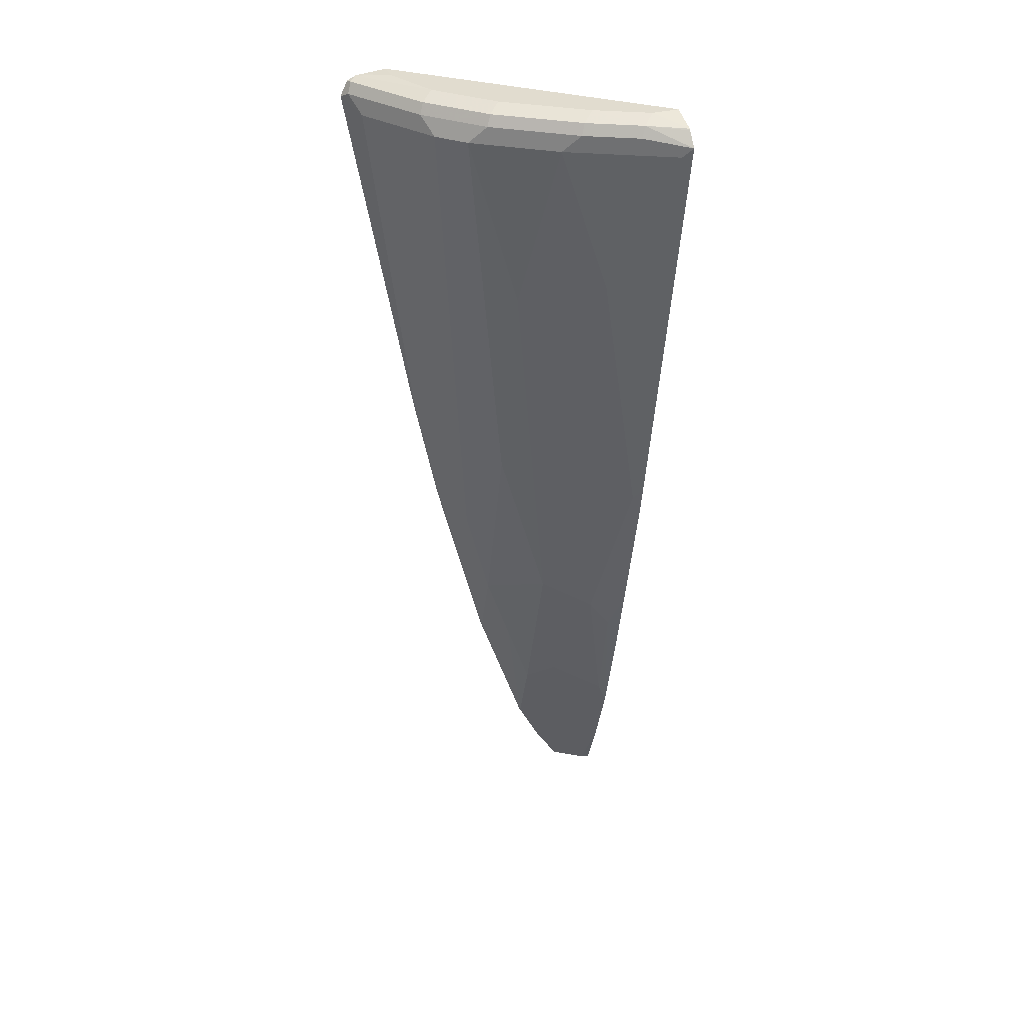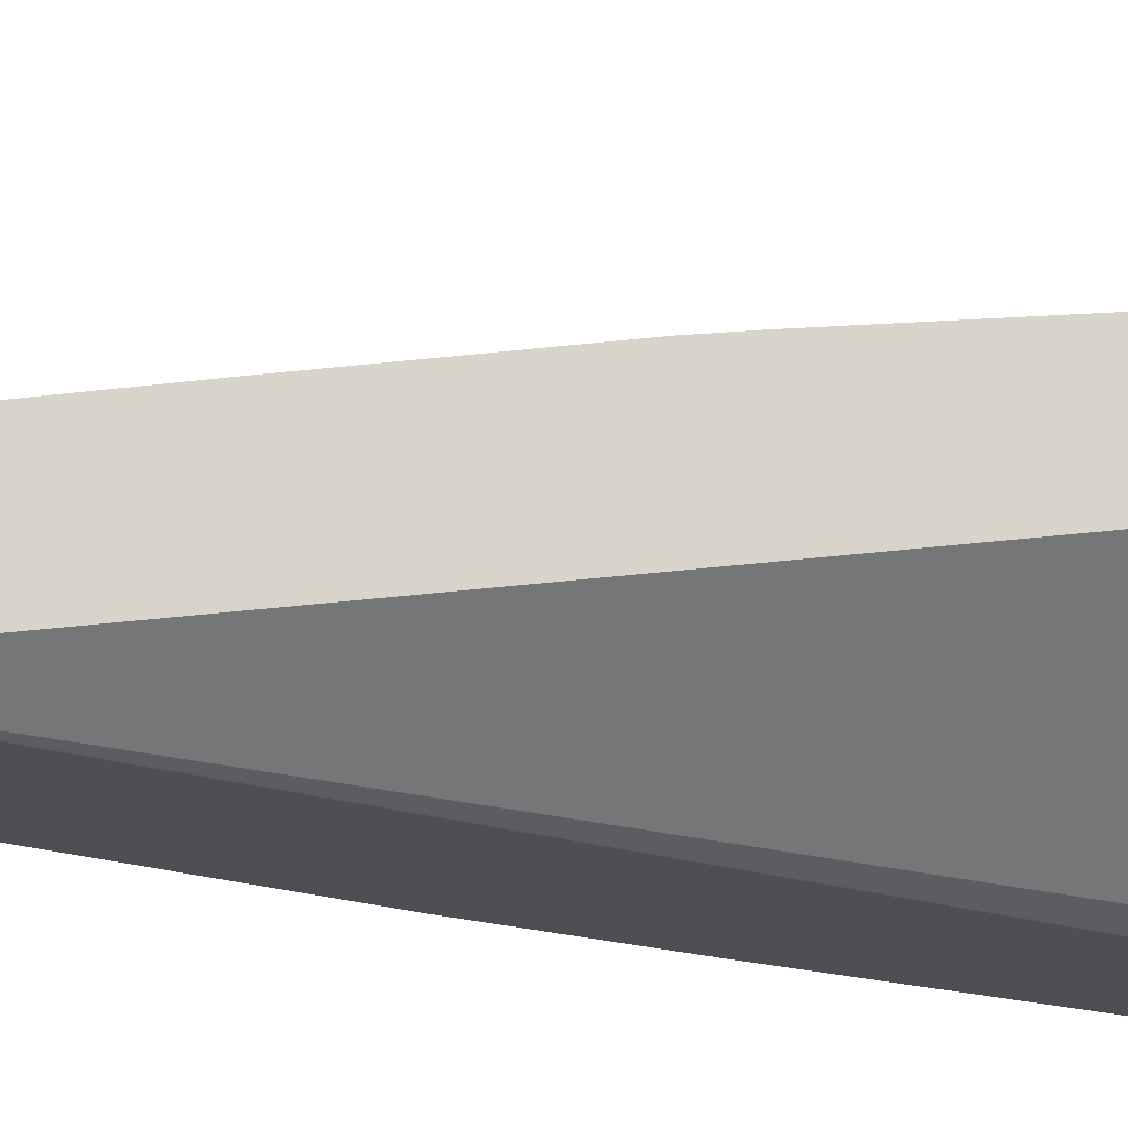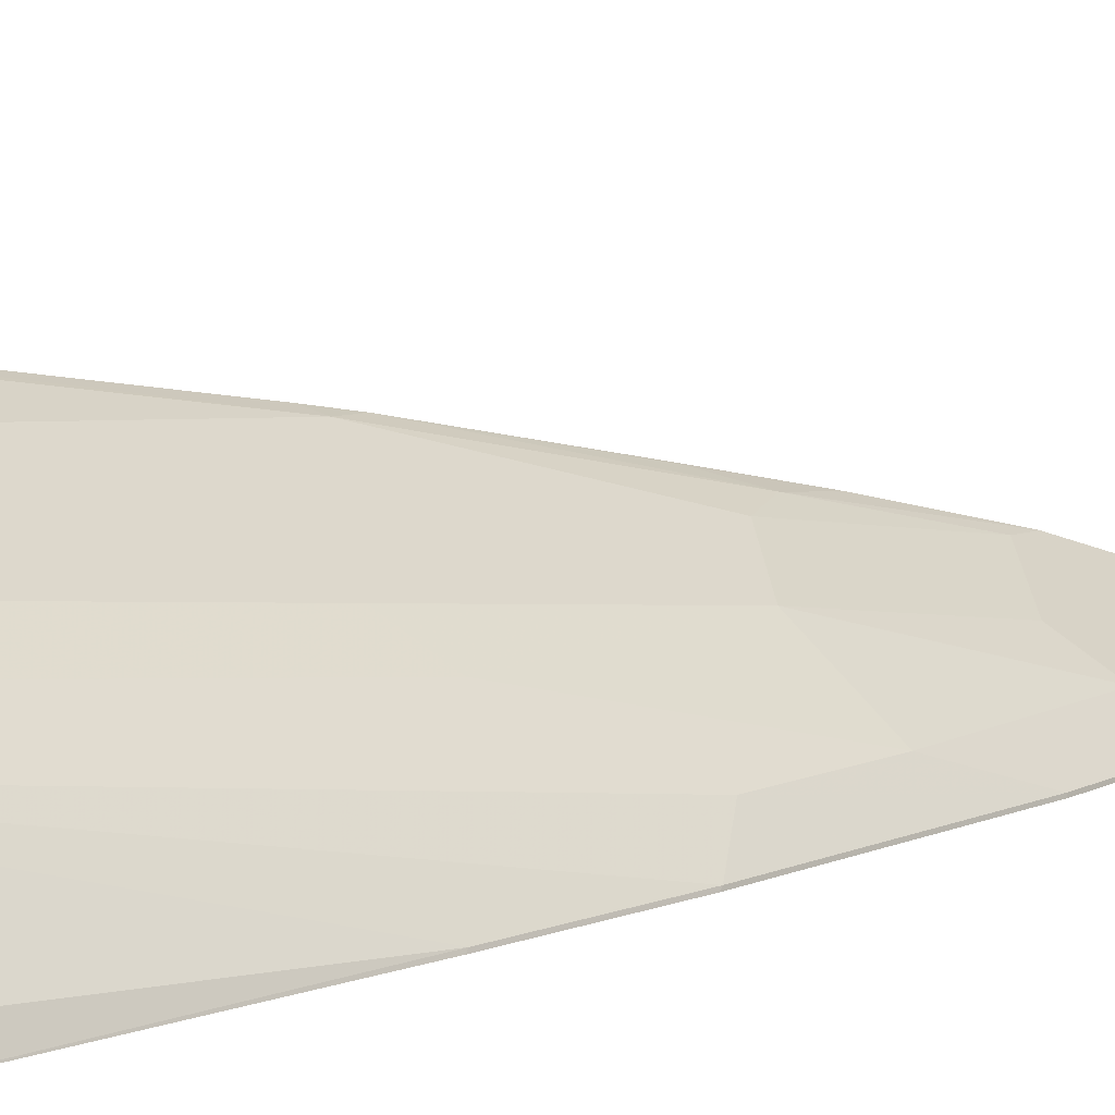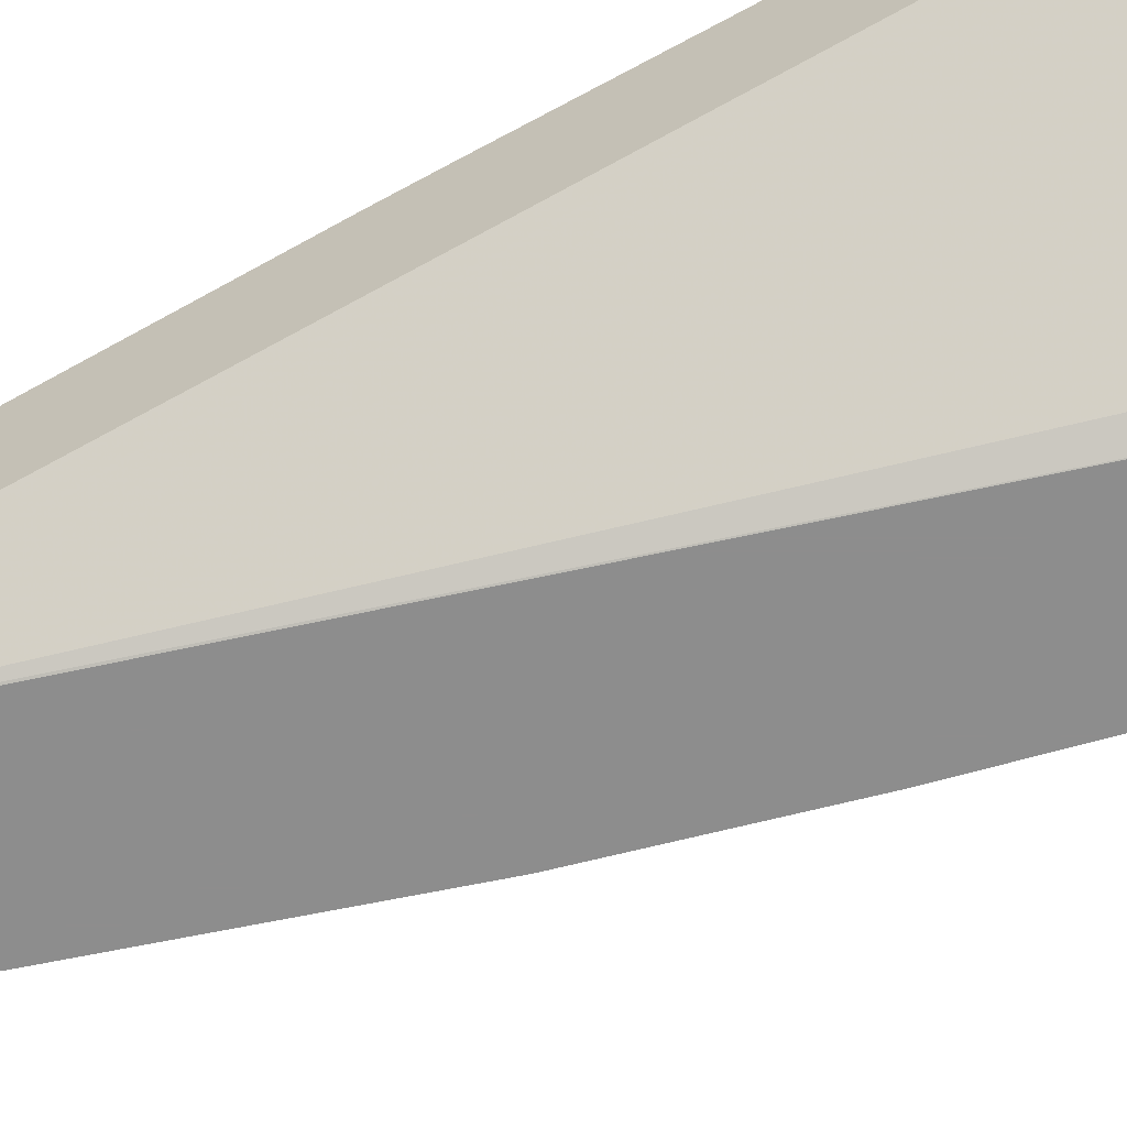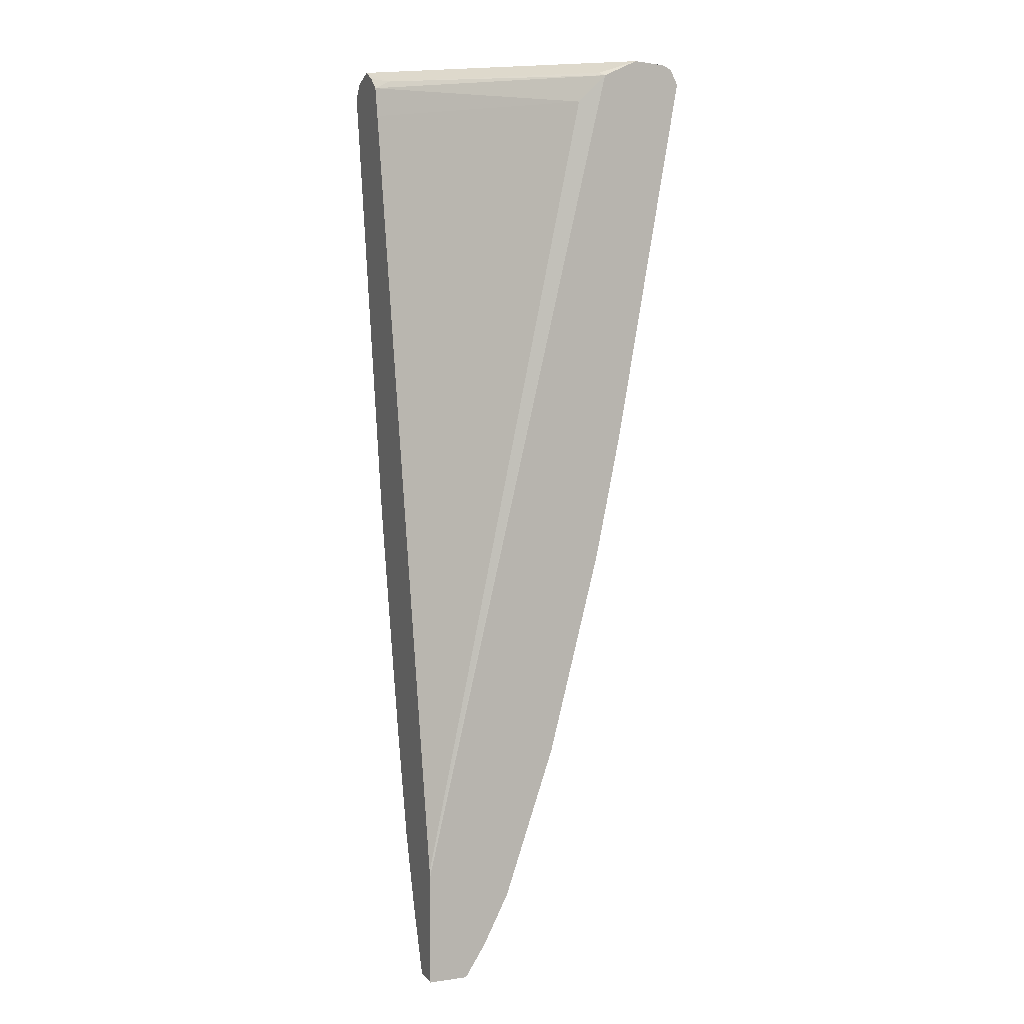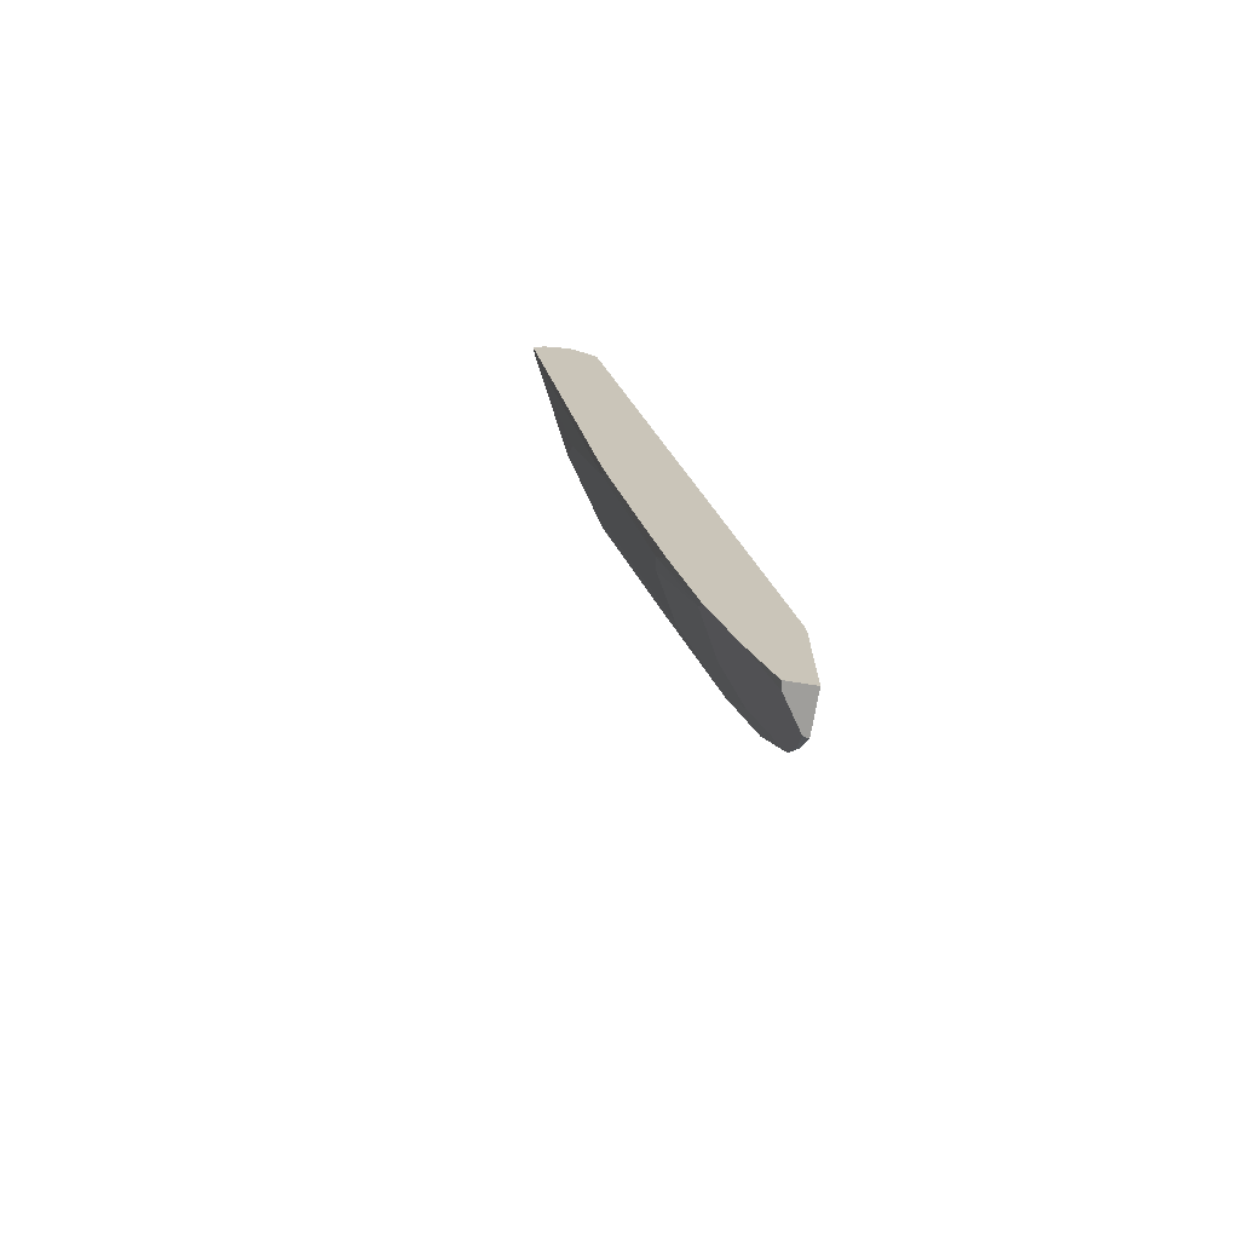
<metadata>
{"format":"obj","ext":"obj","renderer":"f3d","projection":"perspective","resolution":1024,"background":"white","views":[{"elev":34.2,"azim":-19.8,"up":"+Y"},{"elev":-18.4,"azim":70.5,"up":"+Z"},{"elev":9.6,"azim":-125.1,"up":"+Z"},{"elev":-64.6,"azim":115.8,"up":"+Z"},{"elev":6.9,"azim":158.4,"up":"+Y"},{"elev":-70.8,"azim":80.8,"up":"+Y"}]}
</metadata>
<code>
v -0.2752 0.6762 0.6148
v -0.2752 0.6755 0.6133
v -0.5533 0.6762 0.3766
v -0.3074 0.6762 0.6148
v -0.2752 0.665 0.647
v -0.2752 0.666 0.5943
v -0.292 0.6609 0.5687
v -0.5072 0.6609 0.3843
v -0.584 0.6733 0.3766
v -0.5533 0.6762 0.3996
v -0.511 0.657 0.3766
v -0.3689 0.6762 0.584
v -0.3228 0.6686 0.6301
v -0.2752 0.6635 0.6484
v -0.2752 0.6525 0.5771
v -0.5917 0.6724 0.3766
v -0.5226 0.6762 0.4611
v -0.4816 0.625 0.3894
v -0.2752 -0.3366 0.3773
v -0.2766 -0.3381 0.3766
v -0.4611 0.6762 0.5226
v -0.3843 0.6686 0.5994
v -0.3894 0.6558 0.6045
v -0.3279 0.6558 0.6353
v -0.2752 0.6469 0.6616
v -0.2752 0.6162 0.5694
v -0.602 0.6672 0.3766
v -0.5994 0.6686 0.3843
v -0.5379 0.6686 0.4765
v -0.5072 0.6686 0.5072
v -0.2752 -0.3471 0.3766
v -0.4764 0.6686 0.5379
v -0.4816 0.6558 0.543
v -0.4099 0.6352 0.5943
v -0.3074 0.6454 0.6455
v -0.2869 0.6352 0.6558
v -0.2869 0.1127 0.5635
v -0.2752 0.1244 0.5694
v -0.6045 0.6621 0.3766
v -0.6109 0.6493 0.3766
v -0.6045 0.6558 0.3894
v -0.543 0.6558 0.4816
v -0.5123 0.6558 0.5123
v -0.2752 -0.4818 0.3766
v -0.5021 0.6352 0.5328
v -0.3484 0.4508 0.5943
v -0.4406 0.4201 0.5328
v -0.4099 0.1741 0.5021
v -0.3177 0.2049 0.5635
v -0.3177 -0.1024 0.5021
v -0.292 -0.1383 0.5072
v -0.2752 0.0839 0.5617
v -0.5943 0.6352 0.4099
v -0.5341 0.2074 0.3766
v -0.5328 0.2049 0.3791
v -0.5328 0.6352 0.5021
v -0.2752 -0.4818 0.4101
v -0.3234 -0.4818 0.3766
v -0.4406 0.1434 0.4714
v -0.3791 -0.07164 0.4714
v -0.2869 -0.2868 0.4714
v -0.2752 -0.1928 0.5002
v -0.2767 -0.09216 0.5226
v -0.2752 -0.3157 0.4695
v -0.2752 -0.09069 0.5233
v -0.5033 0.05386 0.3766
v -0.5021 0.05125 0.3791
v -0.4713 0.02053 0.4099
v -0.4713 0.1434 0.4406
v -0.2848 -0.4818 0.4077
v -0.2752 -0.408 0.4388
v -0.3489 -0.441 0.3766
v -0.3217 -0.4818 0.3832
v -0.4406 -0.1024 0.4099
v -0.4099 -0.1946 0.4099
v -0.3791 -0.2868 0.4099
v -0.3484 -0.2561 0.4406
v -0.3228 -0.2919 0.4457
v -0.292 -0.3535 0.4457
v -0.4995 0.03856 0.3766
v -0.4406 -0.1946 0.3791
v -0.2869 -0.4713 0.4099
v -0.3125 -0.4355 0.4048
v -0.3228 -0.4764 0.3843
v -0.3796 -0.3796 0.3766
v -0.3484 -0.4406 0.3791
v -0.3791 -0.3791 0.3791
v -0.3535 -0.3228 0.415
v -0.4411 -0.1951 0.3766
v -0.4104 -0.2874 0.3766
f 50 60 61
f 45 48 47
f 46 48 49
f 48 59 60
f 48 60 49
f 49 60 50
f 45 59 48
f 50 61 51
f 55 67 56
f 51 63 52
f 51 61 64
f 51 64 62
f 52 63 65
f 53 55 56
f 54 66 67
f 54 67 55
f 45 56 59
f 56 67 68
f 51 62 63
f 44 73 58
f 37 46 49
f 44 57 70
f 56 68 69
f 33 43 45
f 34 46 36
f 34 36 35
f 34 45 47
f 34 47 48
f 34 48 46
f 36 46 37
f 44 70 73
f 37 49 50
f 37 51 52
f 37 52 38
f 40 53 41
f 40 54 55
f 40 55 53
f 41 53 56
f 41 56 42
f 43 56 45
f 37 50 51
f 56 69 59
f 85 87 90
f 58 73 72
f 72 86 85
f 73 84 86
f 74 81 75
f 75 81 87
f 75 87 76
f 76 87 88
f 76 88 77
f 77 88 78
f 72 73 86
f 78 88 79
f 80 89 81
f 81 89 90
f 81 90 87
f 83 86 84
f 83 88 87
f 83 87 86
f 85 86 87
f 32 43 33
f 79 88 83
f 71 83 82
f 71 79 83
f 70 71 82
f 59 69 68
f 59 68 74
f 59 74 60
f 60 74 75
f 60 75 76
f 60 76 77
f 60 77 61
f 61 77 78
f 61 78 79
f 61 79 64
f 62 65 63
f 64 79 71
f 66 80 67
f 67 80 81
f 67 81 68
f 68 81 74
f 70 82 83
f 70 83 84
f 70 84 73
f 57 71 70
f 30 43 32
f 42 56 43
f 29 42 43
f 2 6 7
f 2 7 8
f 2 8 3
f 3 9 10
f 3 8 11
f 3 11 20
f 3 20 31
f 3 31 44
f 1 6 2
f 3 44 58
f 3 85 90
f 3 90 89
f 3 89 80
f 3 80 66
f 3 66 54
f 3 54 40
f 3 40 39
f 3 39 27
f 3 58 72
f 1 15 6
f 1 26 15
f 1 19 26
f 1 2 3
f 1 3 10
f 1 10 17
f 1 17 21
f 1 21 12
f 1 12 4
f 1 4 5
f 1 5 14
f 1 14 25
f 1 25 38
f 1 38 52
f 1 52 65
f 1 65 62
f 1 62 64
f 1 64 71
f 1 71 57
f 1 57 44
f 1 44 31
f 1 31 19
f 3 27 16
f 3 16 9
f 3 72 85
f 4 13 5
f 29 43 30
f 18 26 19
f 19 31 20
f 21 30 32
f 22 32 23
f 23 33 45
f 23 45 34
f 4 12 13
f 23 32 33
f 24 34 35
f 24 35 25
f 25 35 36
f 25 36 37
f 25 37 38
f 27 39 28
f 28 39 40
f 28 40 41
f 28 41 42
f 28 42 29
f 17 30 21
f 17 29 30
f 23 34 24
f 16 28 29
f 16 29 17
f 5 13 14
f 6 15 7
f 7 11 8
f 7 15 11
f 9 16 10
f 11 15 18
f 11 18 19
f 11 19 20
f 10 16 17
f 15 26 18
f 12 32 22
f 12 22 13
f 13 22 23
f 13 23 24
f 13 24 25
f 13 25 14
f 12 21 32
f 16 27 28

</code>
